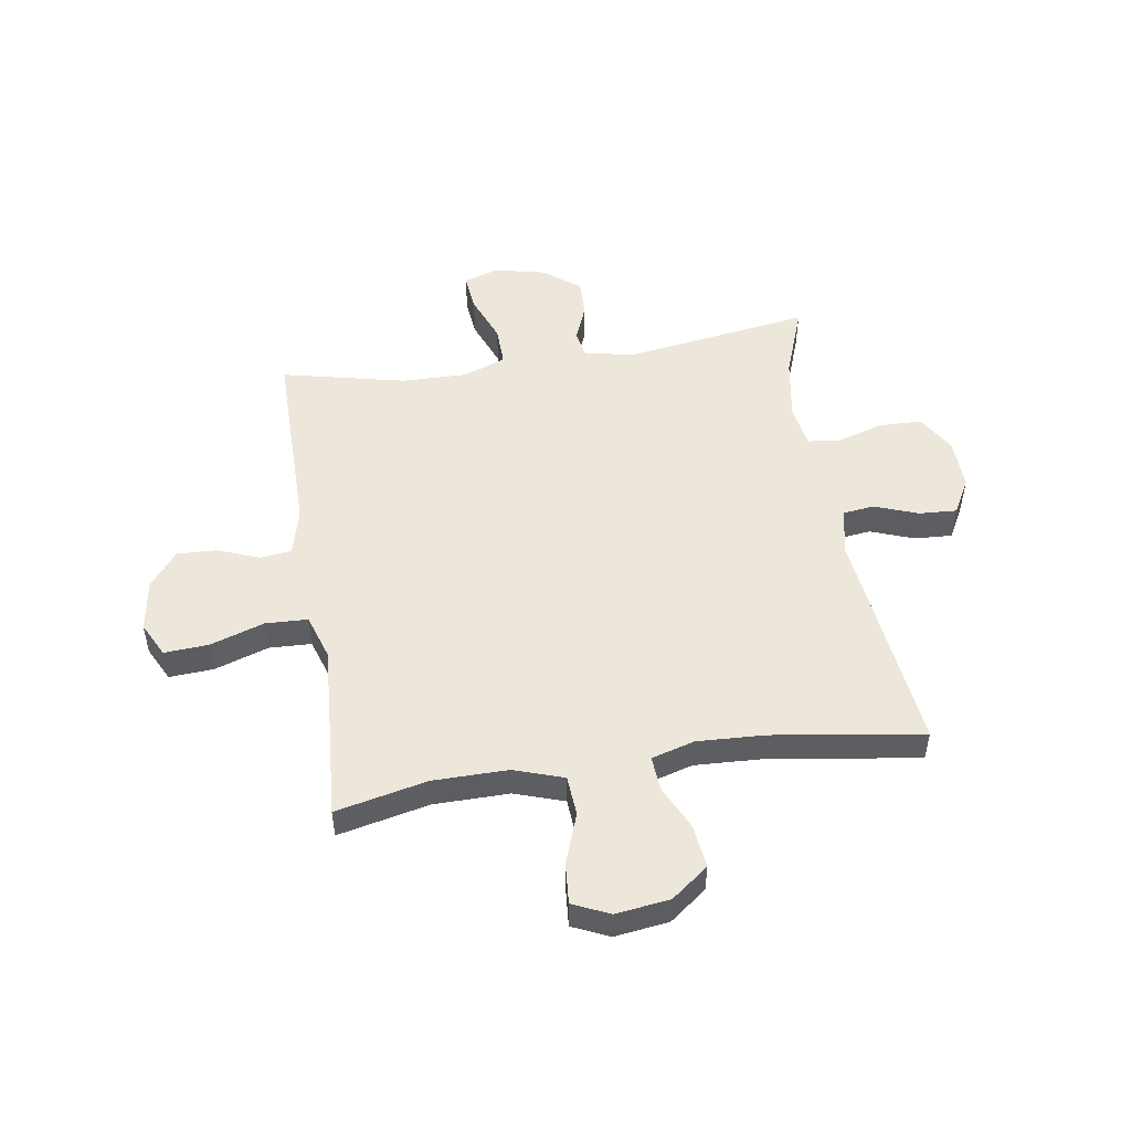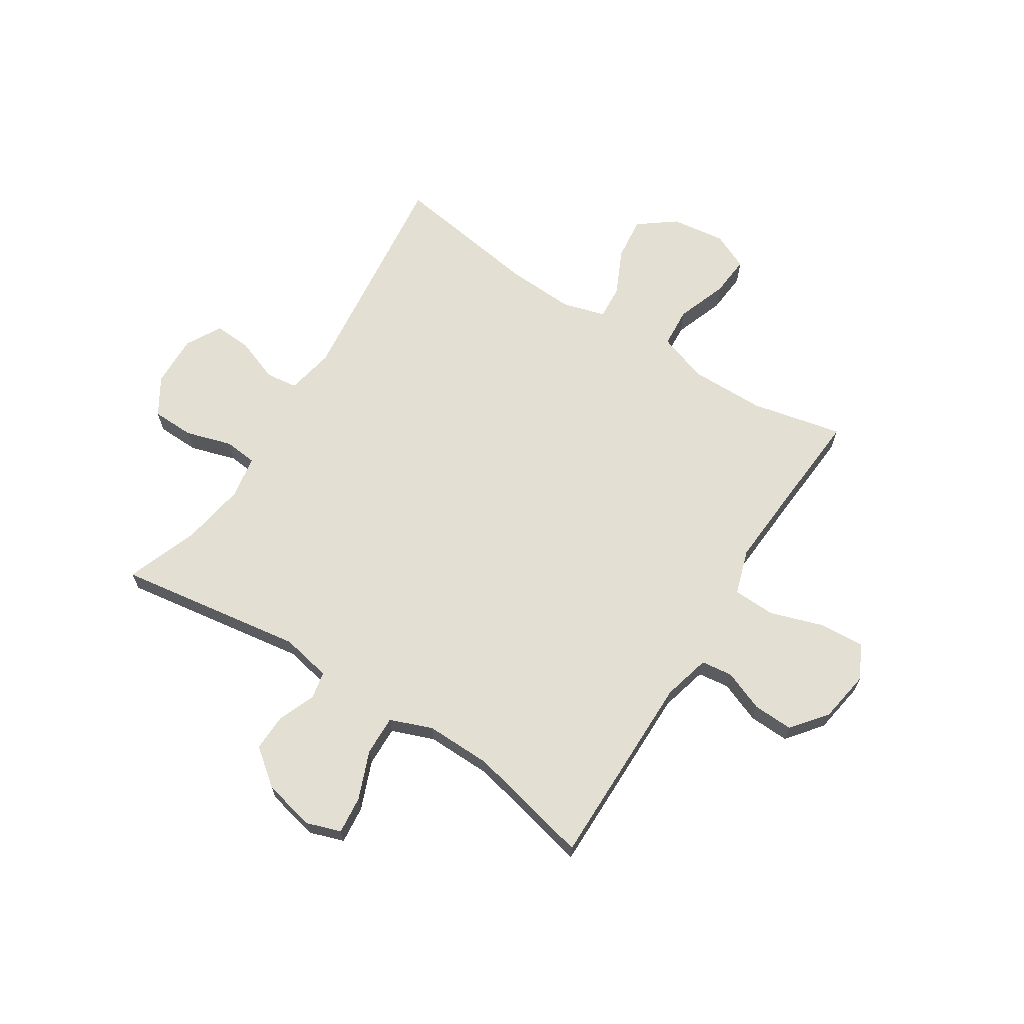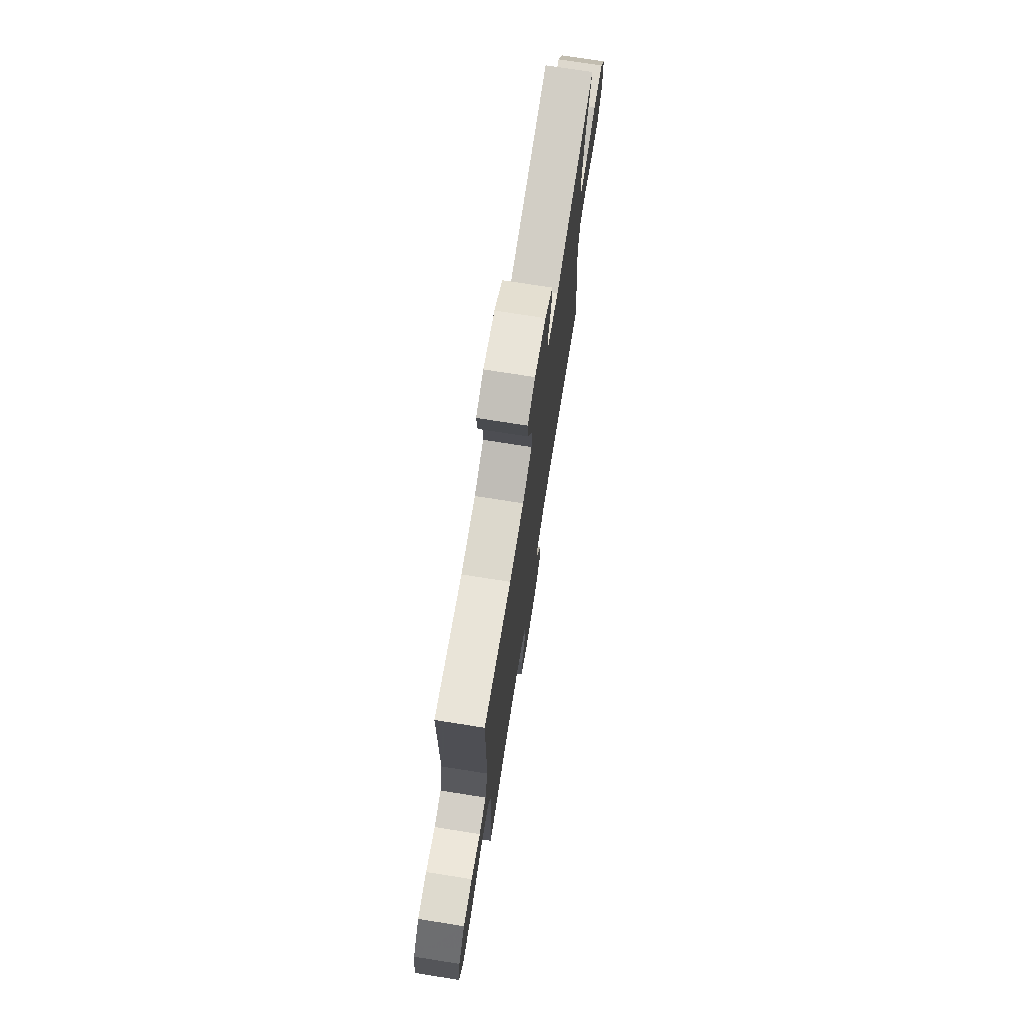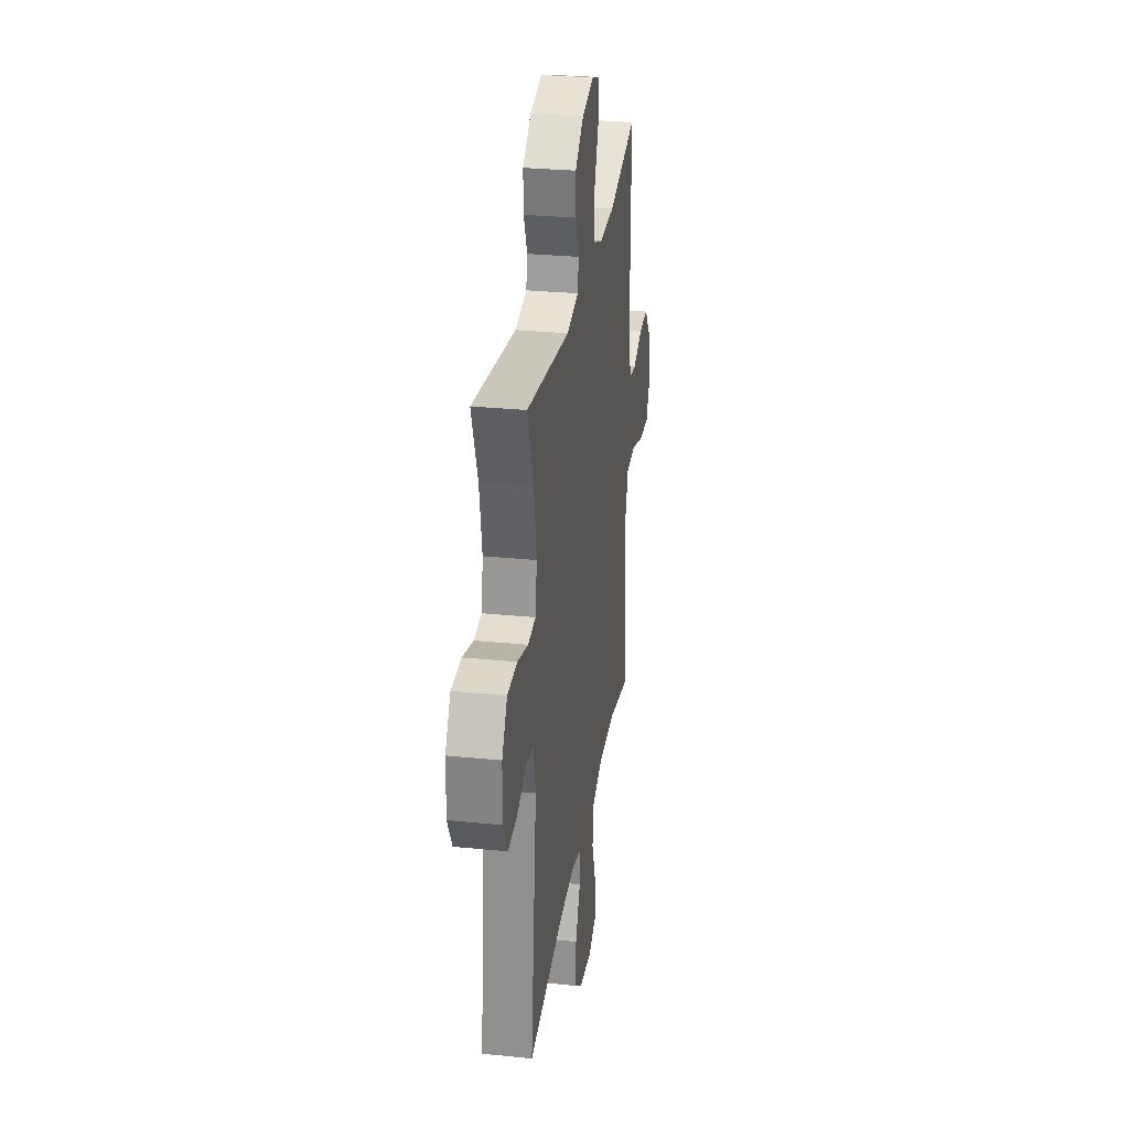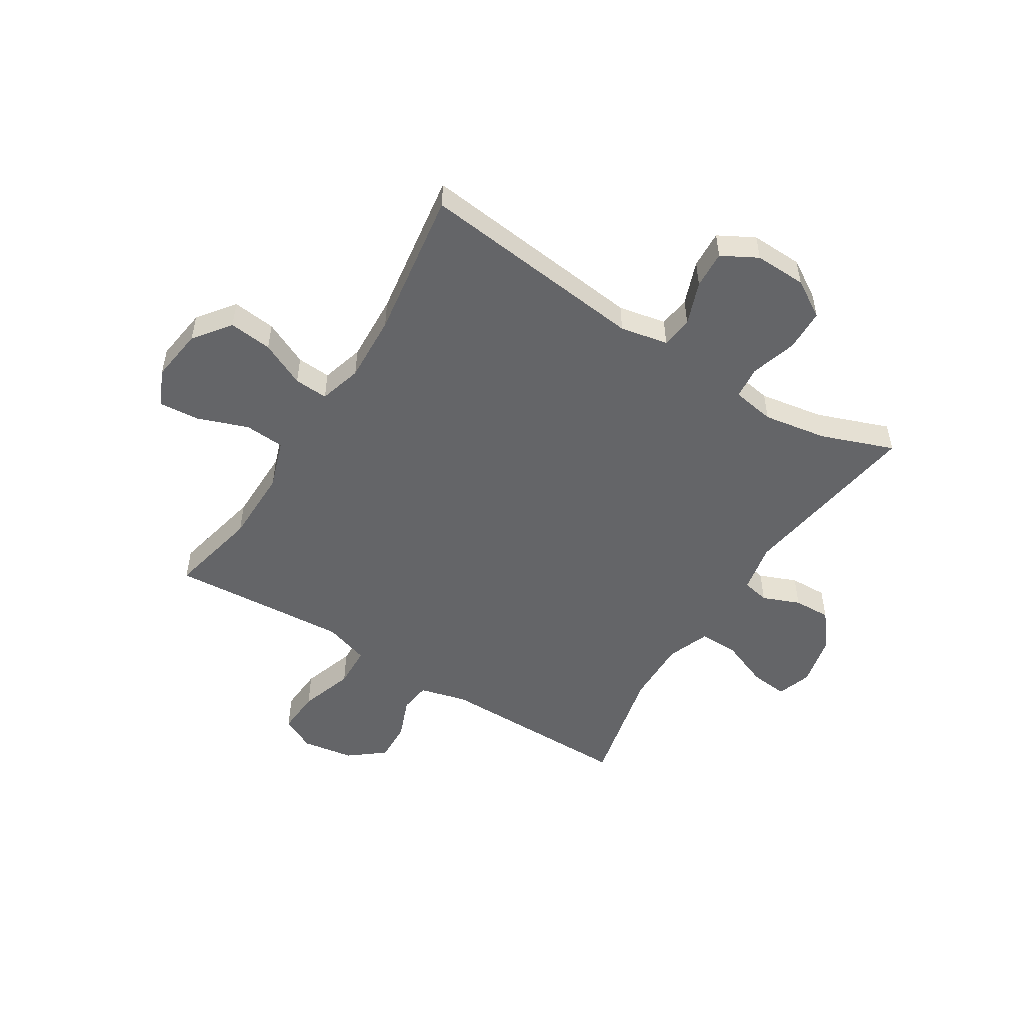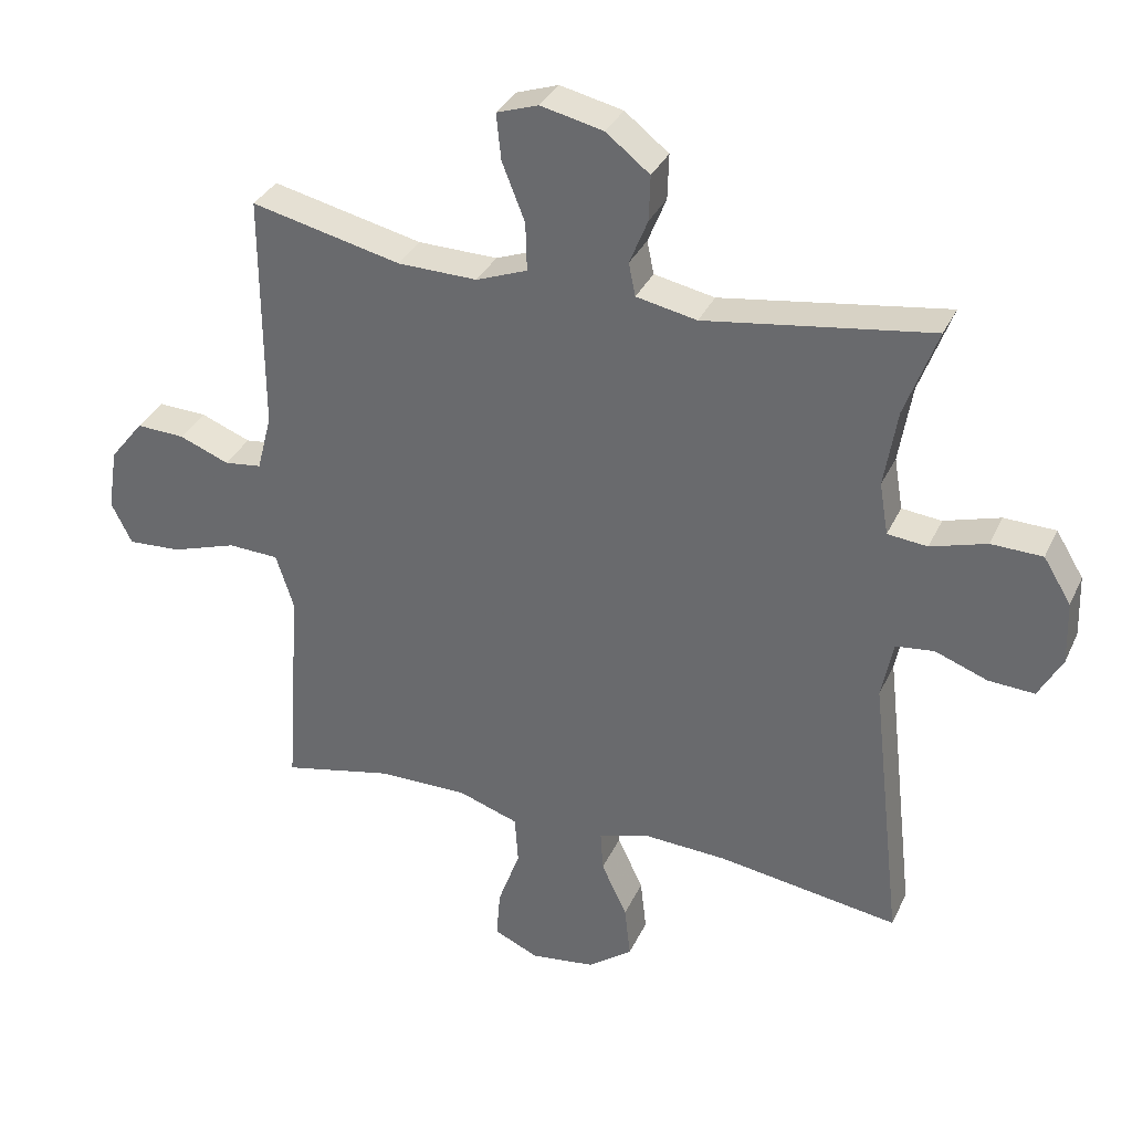
<metadata>
{"format":"obj","ext":"obj","renderer":"f3d","projection":"perspective","resolution":1024,"background":"white","views":[{"elev":50.6,"azim":171.1,"up":"+Y"},{"elev":66.7,"azim":32.5,"up":"+Y"},{"elev":73.7,"azim":99.0,"up":"+Z"},{"elev":29.4,"azim":-81.5,"up":"+Z"},{"elev":-51.5,"azim":-122.0,"up":"+Y"},{"elev":33.6,"azim":-157.8,"up":"+Z"}]}
</metadata>
<code>
v -0.5 0.07 0.5
v -0.165 0.07 0.45
v -0.075 0.07 0.468
v -0.065 0.07 0.517
v -0.092 0.07 0.584
v -0.094 0.07 0.651
v -0.029 0.07 0.702
v 0.064 0.07 0.723
v 0.126 0.07 0.702
v 0.119 0.07 0.634
v 0.085 0.07 0.548
v 0.083 0.07 0.476
v 0.159 0.07 0.447
v 0.277 0.07 0.449
v 0.5 0.07 0.5
v 0.499 0.07 0.147
v 0.521 0.07 0.062
v 0.577 0.07 0.055
v 0.651 0.07 0.084
v 0.723 0.07 0.087
v 0.773 0.07 0.024
v 0.788 0.07 -0.069
v 0.757 0.07 -0.131
v 0.677 0.07 -0.126
v 0.58 0.07 -0.094
v 0.504 0.07 -0.097
v 0.478 0.07 -0.178
v 0.486 0.07 -0.302
v 0.5 0.07 -0.5
v 0.336 0.07 -0.464
v 0.201 0.07 -0.463
v 0.112 0.07 -0.493
v 0.107 0.07 -0.565
v 0.14 0.07 -0.656
v 0.146 0.07 -0.729
v 0.08 0.07 -0.759
v -0.017 0.07 -0.746
v -0.083 0.07 -0.696
v -0.074 0.07 -0.618
v -0.036 0.07 -0.537
v -0.032 0.07 -0.476
v -0.109 0.07 -0.454
v -0.231 0.07 -0.46
v -0.5 0.07 -0.5
v -0.453 0.07 -0.089
v -0.47 0.07 -0.003
v -0.527 0.07 0.004
v -0.605 0.07 -0.025
v -0.673 0.07 -0.029
v -0.708 0.07 0.035
v -0.705 0.07 0.128
v -0.664 0.07 0.195
v -0.588 0.07 0.197
v -0.505 0.07 0.172
v -0.446 0.07 0.178
v -0.433 0.07 0.255
v -0.452 0.07 0.37
v -0.5 0 0.5
v -0.165 0 0.45
v -0.075 0 0.468
v -0.065 0 0.517
v -0.092 0 0.584
v -0.094 0 0.651
v -0.029 0 0.702
v 0.064 0 0.723
v 0.126 0 0.702
v 0.119 0 0.634
v 0.085 0 0.548
v 0.083 0 0.476
v 0.159 0 0.447
v 0.277 0 0.449
v 0.5 0 0.5
v 0.499 0 0.147
v 0.521 0 0.062
v 0.577 0 0.055
v 0.651 0 0.084
v 0.723 0 0.087
v 0.773 0 0.024
v 0.788 0 -0.069
v 0.757 0 -0.131
v 0.677 0 -0.126
v 0.58 0 -0.094
v 0.504 0 -0.097
v 0.478 0 -0.178
v 0.486 0 -0.302
v 0.5 0 -0.5
v 0.336 0 -0.464
v 0.201 0 -0.463
v 0.112 0 -0.493
v 0.107 0 -0.565
v 0.14 0 -0.656
v 0.146 0 -0.729
v 0.08 0 -0.759
v -0.017 0 -0.746
v -0.083 0 -0.696
v -0.074 0 -0.618
v -0.036 0 -0.537
v -0.032 0 -0.476
v -0.109 0 -0.454
v -0.231 0 -0.46
v -0.5 0 -0.5
v -0.453 0 -0.089
v -0.47 0 -0.003
v -0.527 0 0.004
v -0.605 0 -0.025
v -0.673 0 -0.029
v -0.708 0 0.035
v -0.705 0 0.128
v -0.664 0 0.195
v -0.588 0 0.197
v -0.505 0 0.172
v -0.446 0 0.178
v -0.433 0 0.255
v -0.452 0 0.37
f 51 52 53 54
f 51 54 55
f 50 51 55
f 47 48 49 50
f 46 47 50 55
f 45 46 55 56
f 43 44 45
f 42 43 45 56
f 37 38 39 40
f 37 40 41
f 36 37 41
f 33 34 35 36
f 32 33 36 41
f 31 32 41 42
f 28 29 30
f 27 28 30 31
f 26 27 31 42
f 22 23 24 25
f 22 25 26
f 21 22 26
f 18 19 20 21
f 17 18 21 26
f 16 17 26 42
f 14 15 16 42
f 8 9 10 11
f 8 11 12
f 7 8 12
f 4 5 6 7
f 4 7 12
f 3 4 12 13
f 57 1 2
f 57 2 3 13
f 42 56 57
f 13 14 42 57
f 111 110 109 108
f 112 111 108
f 112 108 107
f 107 106 105 104
f 112 107 104 103
f 113 112 103 102
f 102 101 100
f 113 102 100 99
f 97 96 95 94
f 98 97 94
f 98 94 93
f 93 92 91 90
f 98 93 90 89
f 99 98 89 88
f 87 86 85
f 88 87 85 84
f 99 88 84 83
f 82 81 80 79
f 83 82 79
f 83 79 78
f 78 77 76 75
f 83 78 75 74
f 99 83 74 73
f 99 73 72 71
f 68 67 66 65
f 69 68 65
f 69 65 64
f 64 63 62 61
f 69 64 61
f 70 69 61 60
f 59 58 114
f 70 60 59 114
f 114 113 99
f 114 99 71 70
f 1 58 59 2
f 2 59 60 3
f 3 60 61 4
f 4 61 62 5
f 5 62 63 6
f 6 63 64 7
f 7 64 65 8
f 8 65 66 9
f 9 66 67 10
f 10 67 68 11
f 11 68 69 12
f 12 69 70 13
f 13 70 71 14
f 14 71 72 15
f 15 72 73 16
f 16 73 74 17
f 17 74 75 18
f 18 75 76 19
f 19 76 77 20
f 20 77 78 21
f 21 78 79 22
f 22 79 80 23
f 23 80 81 24
f 24 81 82 25
f 25 82 83 26
f 26 83 84 27
f 27 84 85 28
f 28 85 86 29
f 29 86 87 30
f 30 87 88 31
f 31 88 89 32
f 32 89 90 33
f 33 90 91 34
f 34 91 92 35
f 35 92 93 36
f 36 93 94 37
f 37 94 95 38
f 38 95 96 39
f 39 96 97 40
f 40 97 98 41
f 41 98 99 42
f 42 99 100 43
f 43 100 101 44
f 44 101 102 45
f 45 102 103 46
f 46 103 104 47
f 47 104 105 48
f 48 105 106 49
f 49 106 107 50
f 50 107 108 51
f 51 108 109 52
f 52 109 110 53
f 53 110 111 54
f 54 111 112 55
f 55 112 113 56
f 56 113 114 57
f 57 114 58 1

</code>
